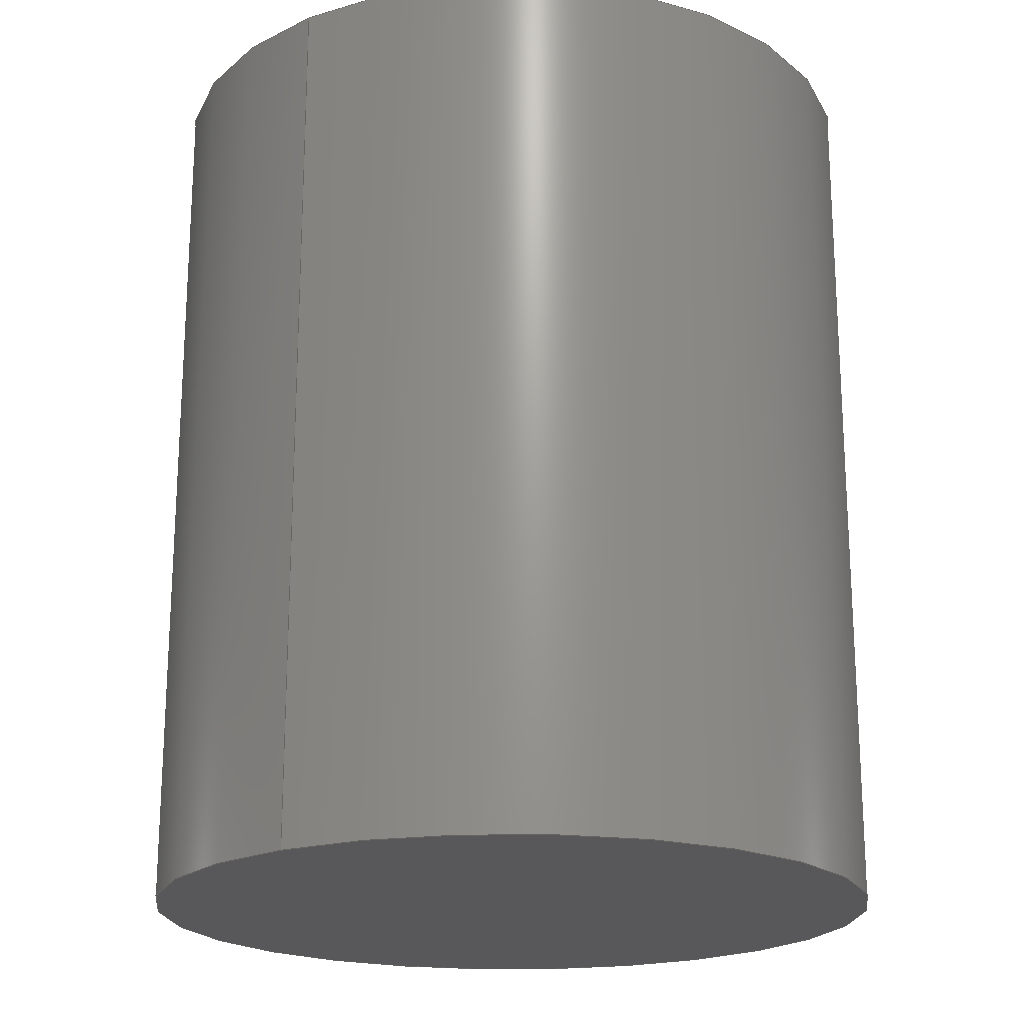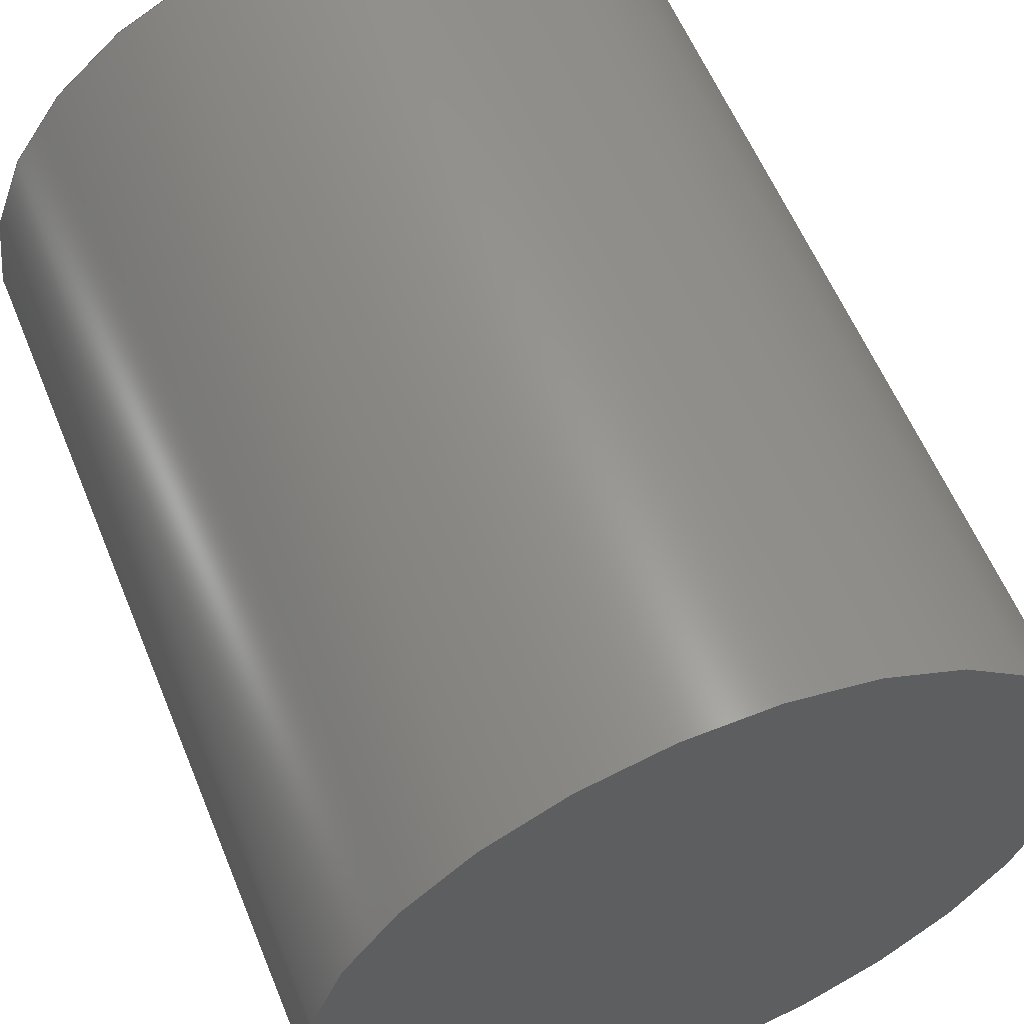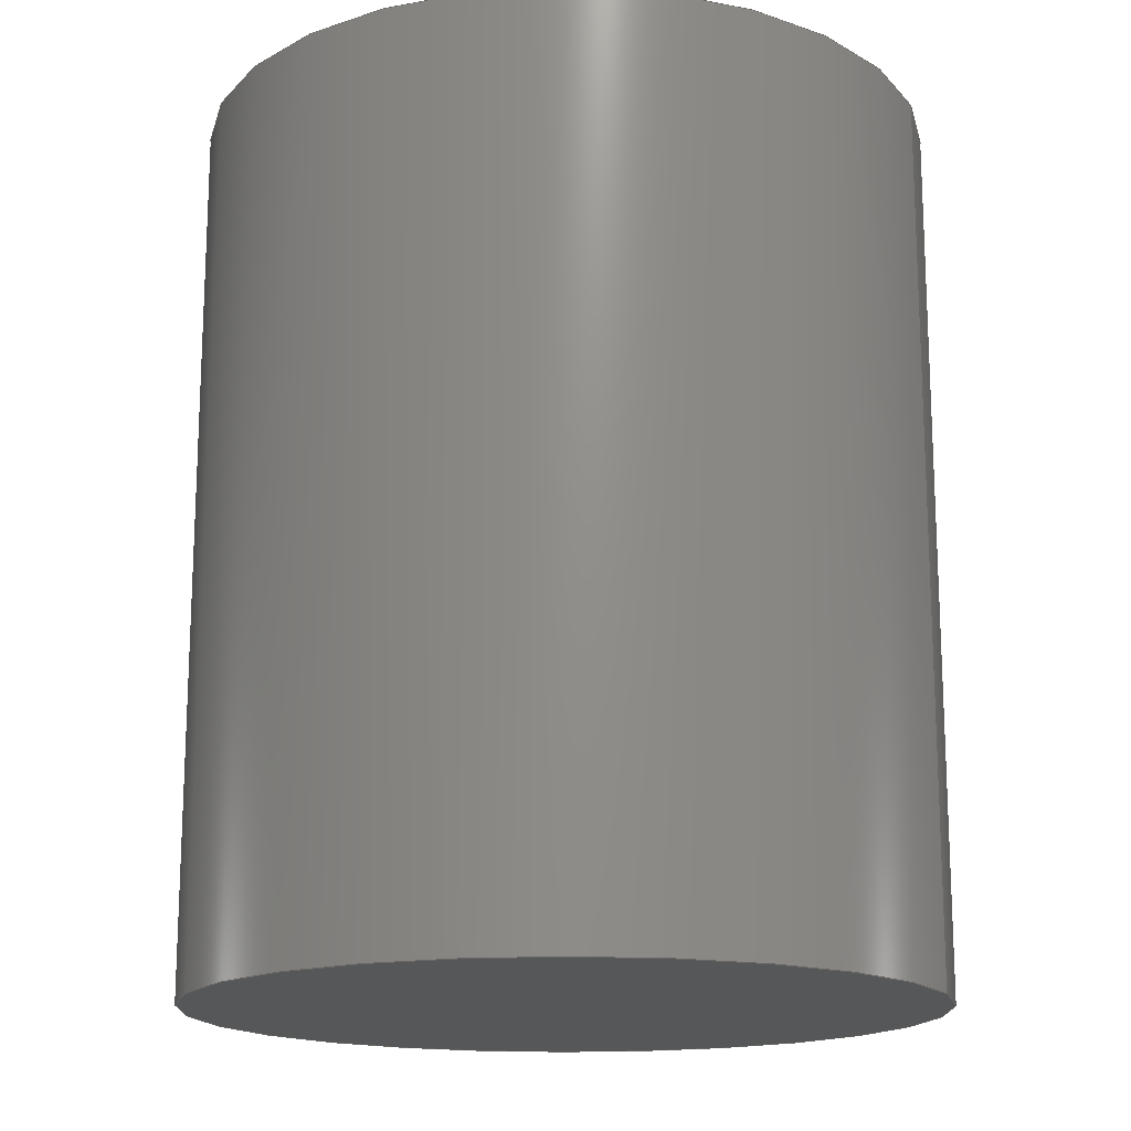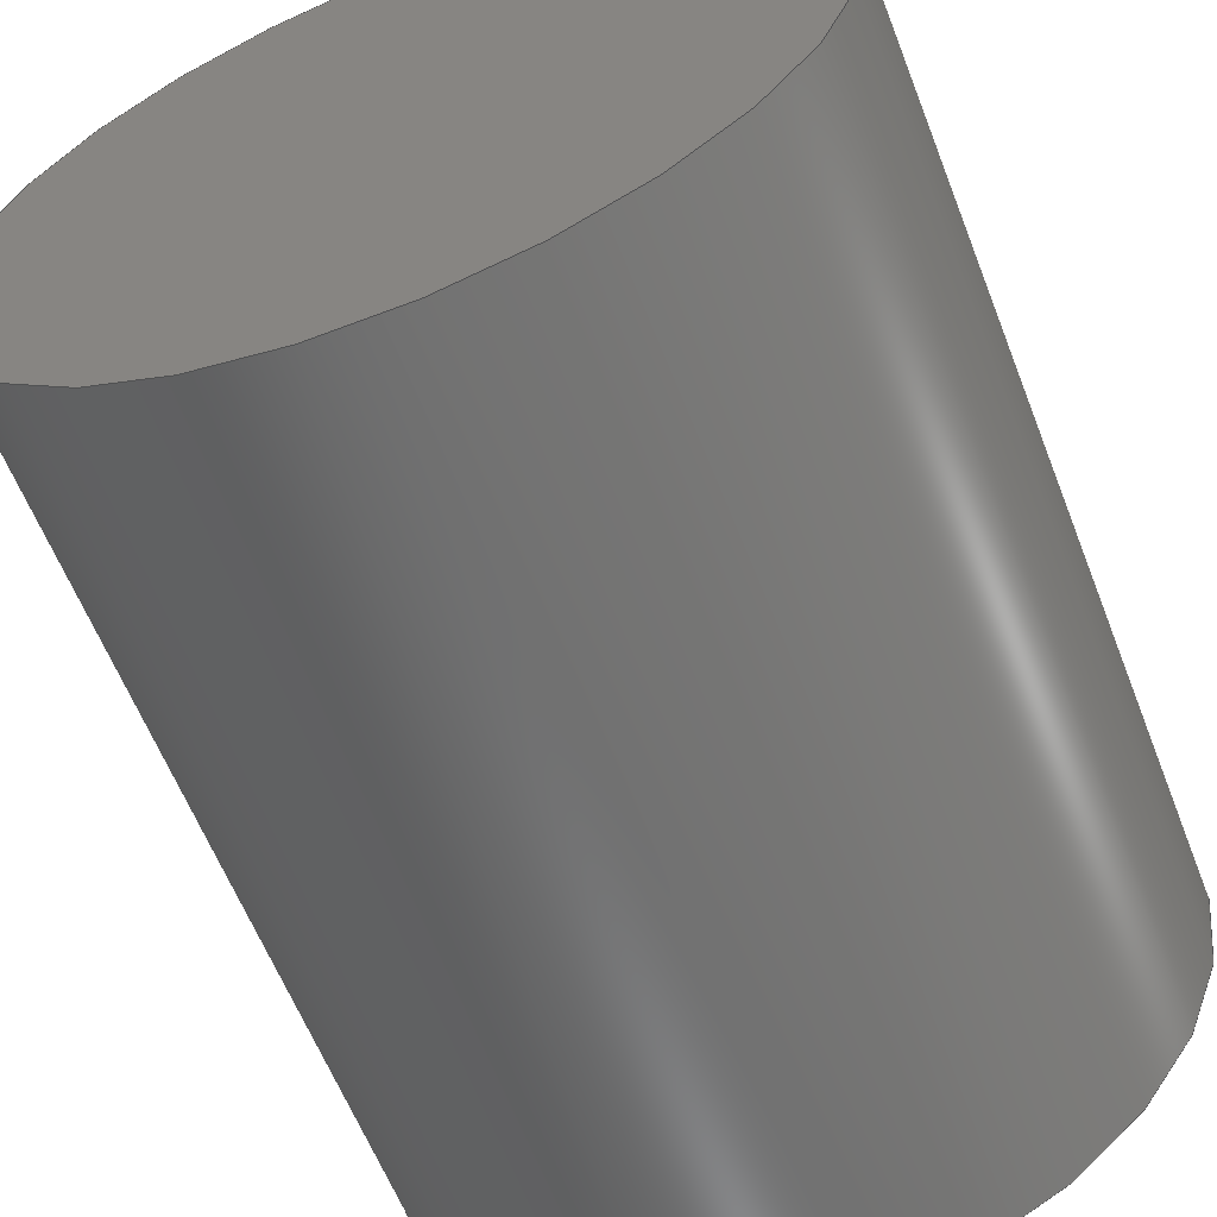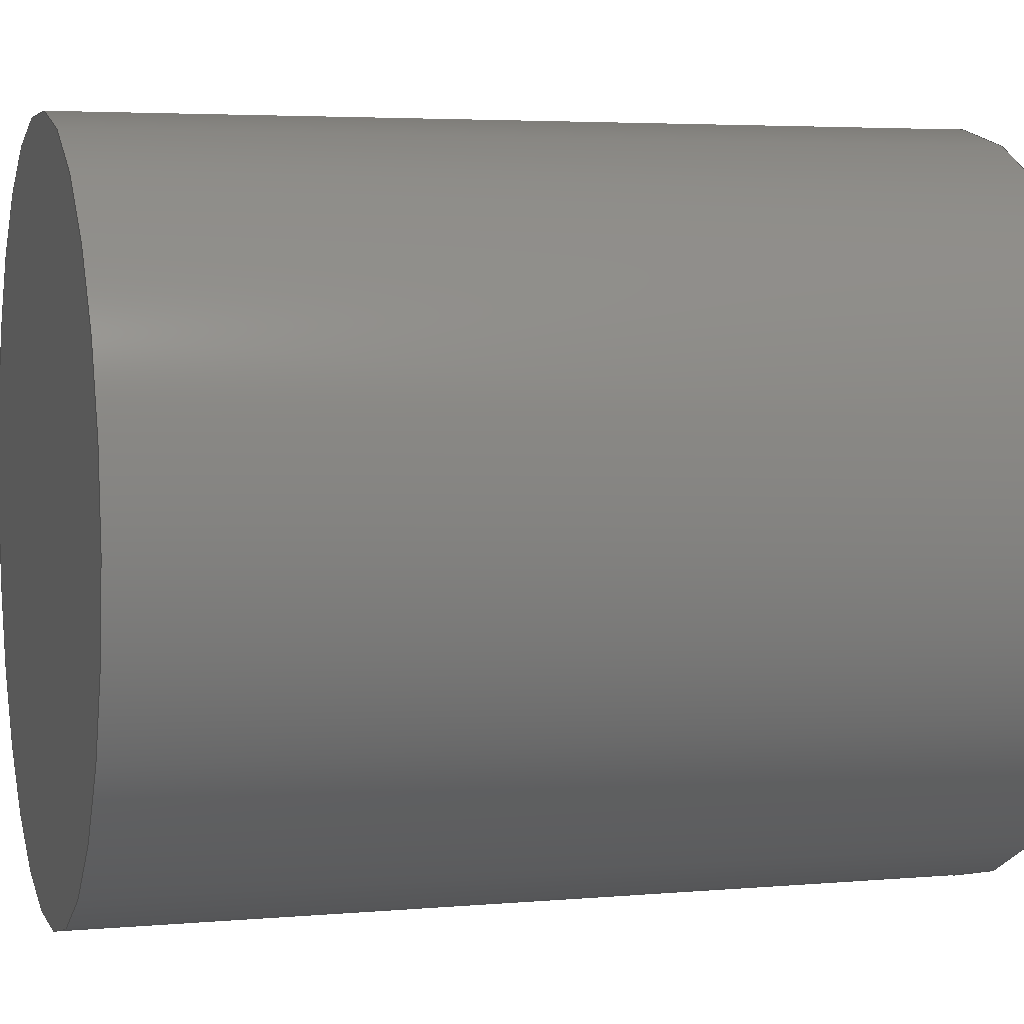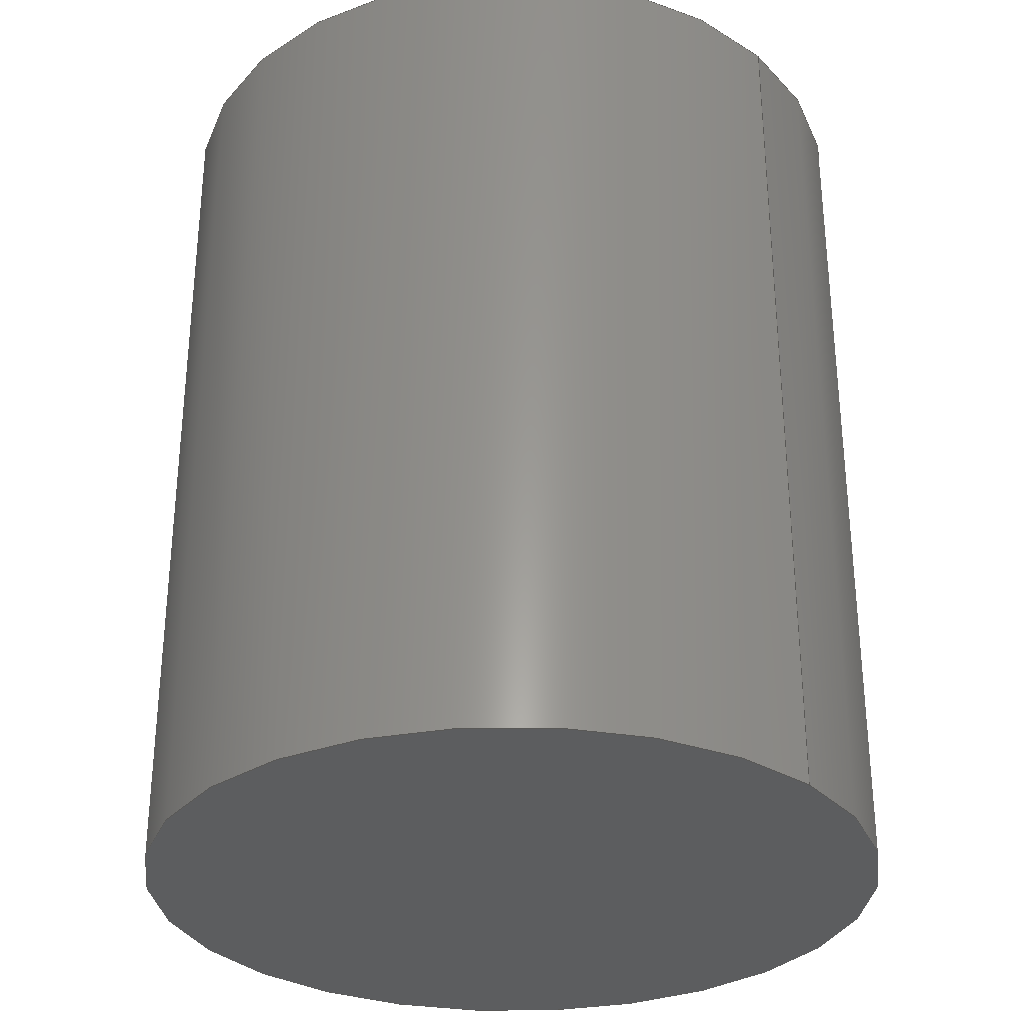
<metadata>
{"format":"step","ext":"stp","renderer":"f3d","projection":"perspective","resolution":1024,"background":"white","views":[{"elev":-20.1,"azim":125.3,"up":"+Z"},{"elev":58.8,"azim":-22.2,"up":"+Y"},{"elev":-16.4,"azim":20.3,"up":"+Z"},{"elev":-61.1,"azim":-158.7,"up":"+Y"},{"elev":4.1,"azim":-106.5,"up":"+Y"},{"elev":-31.1,"azim":42.1,"up":"+Z"}]}
</metadata>
<code>
ISO-10303-21;
DATA;
#1=APPLICATION_CONTEXT('automotive design');
#2=APPLICATION_PROTOCOL_DEFINITION('International Standard','automotive_design',2001,#1);
#3=PRODUCT_CONTEXT('',#1,'mechanical');
#4=PRODUCT('Panneau_Support_Insert_Axe','Panneau_Support_Insert_Axe',$,(#3));
#5=PRODUCT_RELATED_PRODUCT_CATEGORY('part',$,(#4));
#6=PRODUCT_DEFINITION_FORMATION('',$,#4);
#7=PRODUCT_DEFINITION_CONTEXT('part definition',#1,'design');
#8=PRODUCT_DEFINITION('',$,#6,#7);
#9=(NAMED_UNIT(*)PLANE_ANGLE_UNIT()SI_UNIT($,.RADIAN.));
#10=DIMENSIONAL_EXPONENTS(0,0,0,0,0,0,0);
#11=PLANE_ANGLE_MEASURE_WITH_UNIT(PLANE_ANGLE_MEASURE(0.01745),#9);
#12=(CONVERSION_BASED_UNIT('DEGREE',#11)NAMED_UNIT(#10)PLANE_ANGLE_UNIT());
#13=(NAMED_UNIT(*)SI_UNIT($,.STERADIAN.)SOLID_ANGLE_UNIT());
#14=(LENGTH_UNIT()NAMED_UNIT(*)SI_UNIT(.MILLI.,.METRE.));
#15=UNCERTAINTY_MEASURE_WITH_UNIT(LENGTH_MEASURE(0.01),#14,'DISTANCE_ACCURACY_VALUE','');
#16=(GEOMETRIC_REPRESENTATION_CONTEXT(3)GLOBAL_UNCERTAINTY_ASSIGNED_CONTEXT((#15))GLOBAL_UNIT_ASSIGNED_CONTEXT((#12,#13,#14))REPRESENTATION_CONTEXT('None','None'));
#17=AXIS2_PLACEMENT_3D('',#18,#19,#20);
#18=CARTESIAN_POINT('',(0,0,0));
#19=DIRECTION('',(0,0,1));
#20=DIRECTION('',(1,0,0));
#21=SHAPE_REPRESENTATION('',(#17),#16);
#22=PRODUCT_DEFINITION_SHAPE('','',#8);
#23=SHAPE_DEFINITION_REPRESENTATION(#22,#21);
#24=CARTESIAN_POINT('',(32.28,-2.232e-13,0));
#25=DIRECTION('',(0,0,1));
#26=DIRECTION('',(-1,0,0));
#27=AXIS2_PLACEMENT_3D('',#24,#25,#26);
#28=CYLINDRICAL_SURFACE('',#27,2.5);
#29=CARTESIAN_POINT('',(34.78,-2.228e-13,6));
#30=VERTEX_POINT('',#29);
#31=CARTESIAN_POINT('',(32.28,-2.232e-13,6));
#32=DIRECTION('',(0,0,-1));
#33=DIRECTION('',(-1,0,0));
#34=AXIS2_PLACEMENT_3D('',#31,#32,#33);
#35=CIRCLE('',#34,2.5);
#36=EDGE_CURVE('',#30,#30,#35,.T.);
#37=ORIENTED_EDGE('',*,*,#36,.T.);
#38=EDGE_LOOP('',(#37));
#39=FACE_OUTER_BOUND('',#38,.T.);
#40=CARTESIAN_POINT('',(34.78,-2.228e-13,0));
#41=VERTEX_POINT('',#40);
#42=CARTESIAN_POINT('',(32.28,-2.232e-13,0));
#43=DIRECTION('',(0,0,-1));
#44=DIRECTION('',(-1,0,0));
#45=AXIS2_PLACEMENT_3D('',#42,#43,#44);
#46=CIRCLE('',#45,2.5);
#47=EDGE_CURVE('',#41,#41,#46,.T.);
#48=ORIENTED_EDGE('',*,*,#47,.F.);
#49=EDGE_LOOP('',(#48));
#50=FACE_BOUND('',#49,.T.);
#51=ADVANCED_FACE('',(#39,#50),#28,.T.);
#52=CARTESIAN_POINT('',(32.28,-2.232e-13,6));
#53=DIRECTION('',(0,0,-1));
#54=DIRECTION('',(-1,0,0));
#55=AXIS2_PLACEMENT_3D('',#52,#53,#54);
#56=PLANE('',#55);
#57=ORIENTED_EDGE('',*,*,#36,.F.);
#58=EDGE_LOOP('',(#57));
#59=FACE_OUTER_BOUND('',#58,.T.);
#60=ADVANCED_FACE('',(#59),#56,.F.);
#61=CARTESIAN_POINT('',(32.28,-2.232e-13,0));
#62=DIRECTION('',(0,0,-1));
#63=DIRECTION('',(-1,0,0));
#64=AXIS2_PLACEMENT_3D('',#61,#62,#63);
#65=PLANE('',#64);
#66=ORIENTED_EDGE('',*,*,#47,.T.);
#67=EDGE_LOOP('',(#66));
#68=FACE_OUTER_BOUND('',#67,.T.);
#69=ADVANCED_FACE('',(#68),#65,.T.);
#70=CLOSED_SHELL('',(#51,#60,#69));
#71=MANIFOLD_SOLID_BREP('',#70);
#72=COLOUR_RGB('Par dfaut',0.7529,0.7529,0.7529);
#73=FILL_AREA_STYLE_COLOUR('Par dfaut',#72);
#74=FILL_AREA_STYLE('Par dfaut',(#73));
#75=SURFACE_STYLE_FILL_AREA(#74);
#76=SURFACE_SIDE_STYLE('Par dfaut',(#75));
#77=SURFACE_STYLE_USAGE(.BOTH.,#76);
#78=PRESENTATION_STYLE_ASSIGNMENT((#77));
#79=STYLED_ITEM('',(#78),#71);
#80=MECHANICAL_DESIGN_GEOMETRIC_PRESENTATION_REPRESENTATION('',(#79),#16);
#81=ADVANCED_BREP_SHAPE_REPRESENTATION('ABSR',(#71),#16);
#82=SHAPE_REPRESENTATION_RELATIONSHIP('SRR','None',#81,#21);
ENDSEC;
END-ISO-10303-21;

</code>
